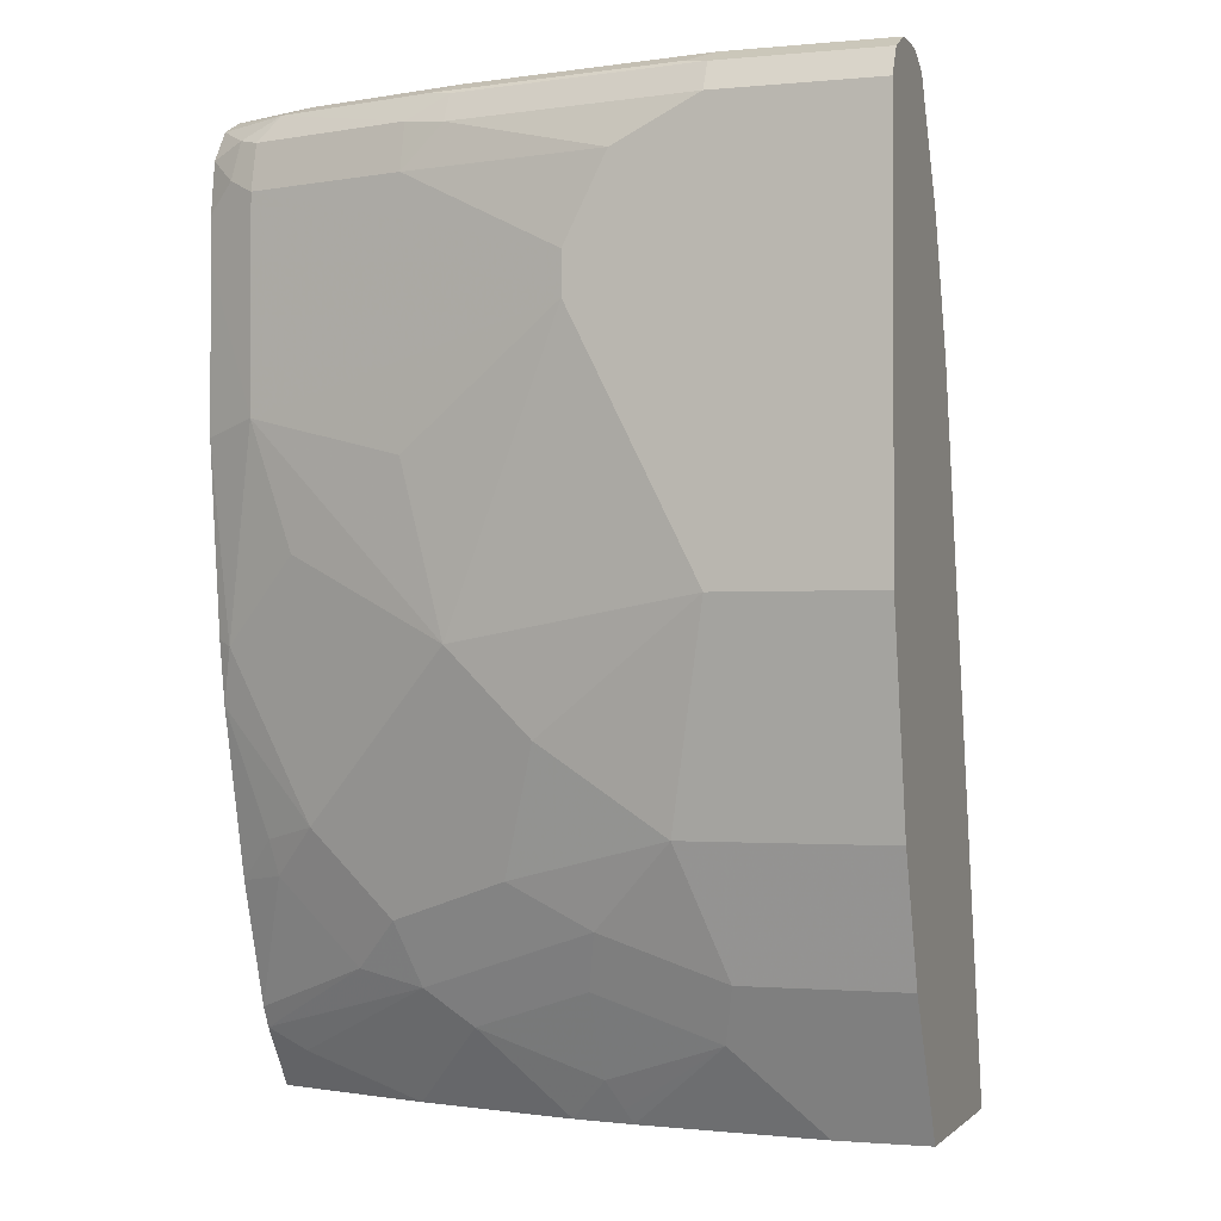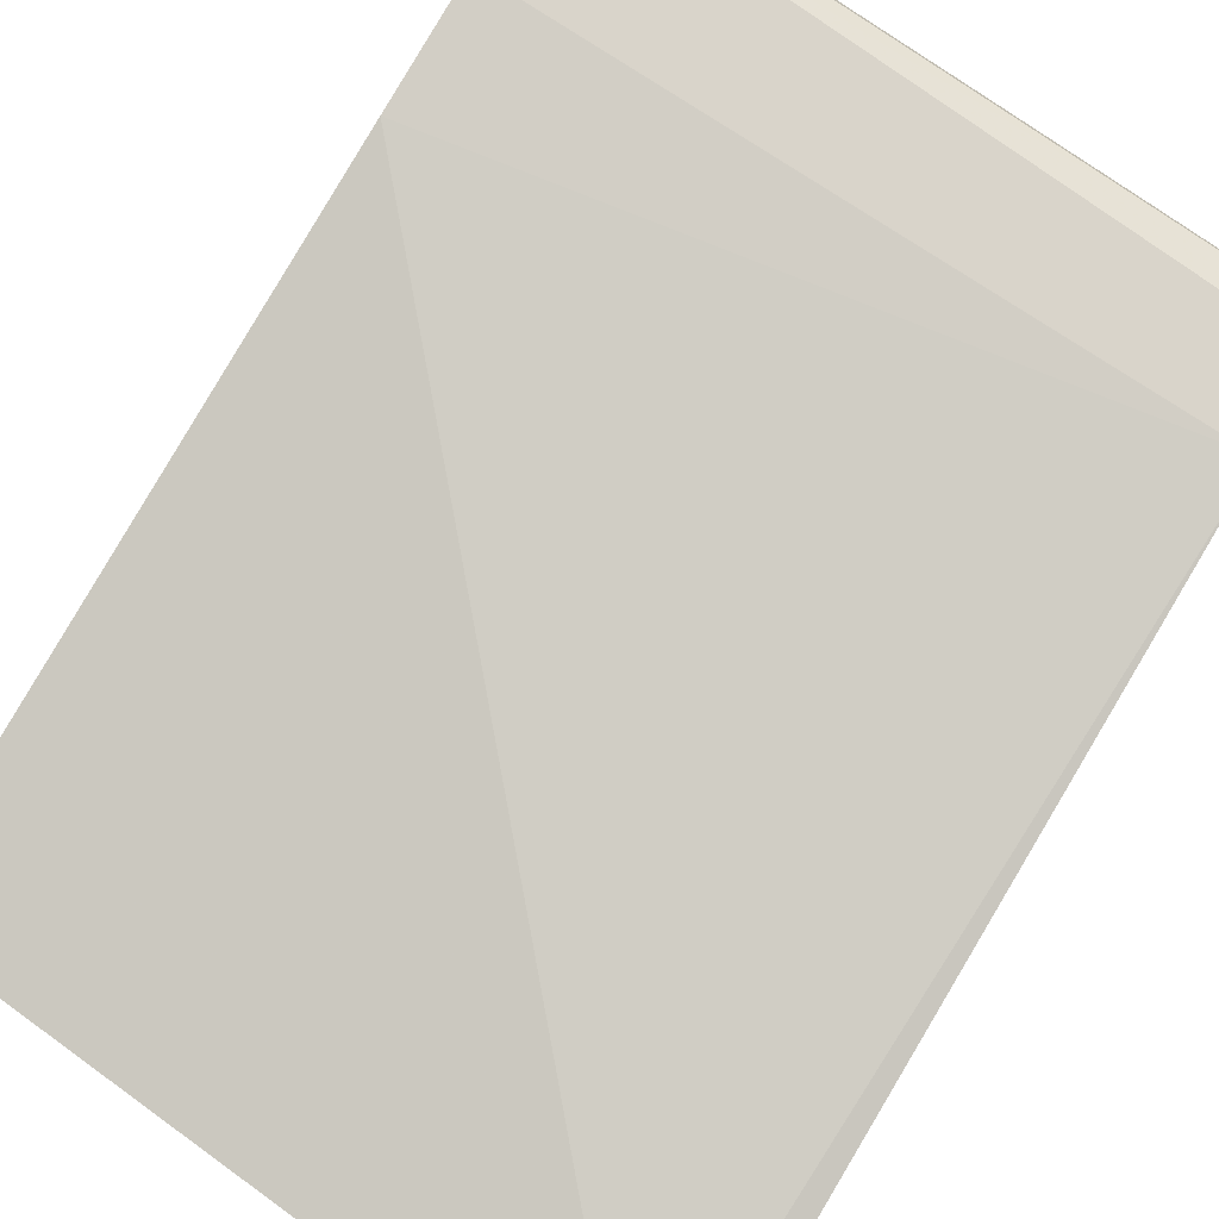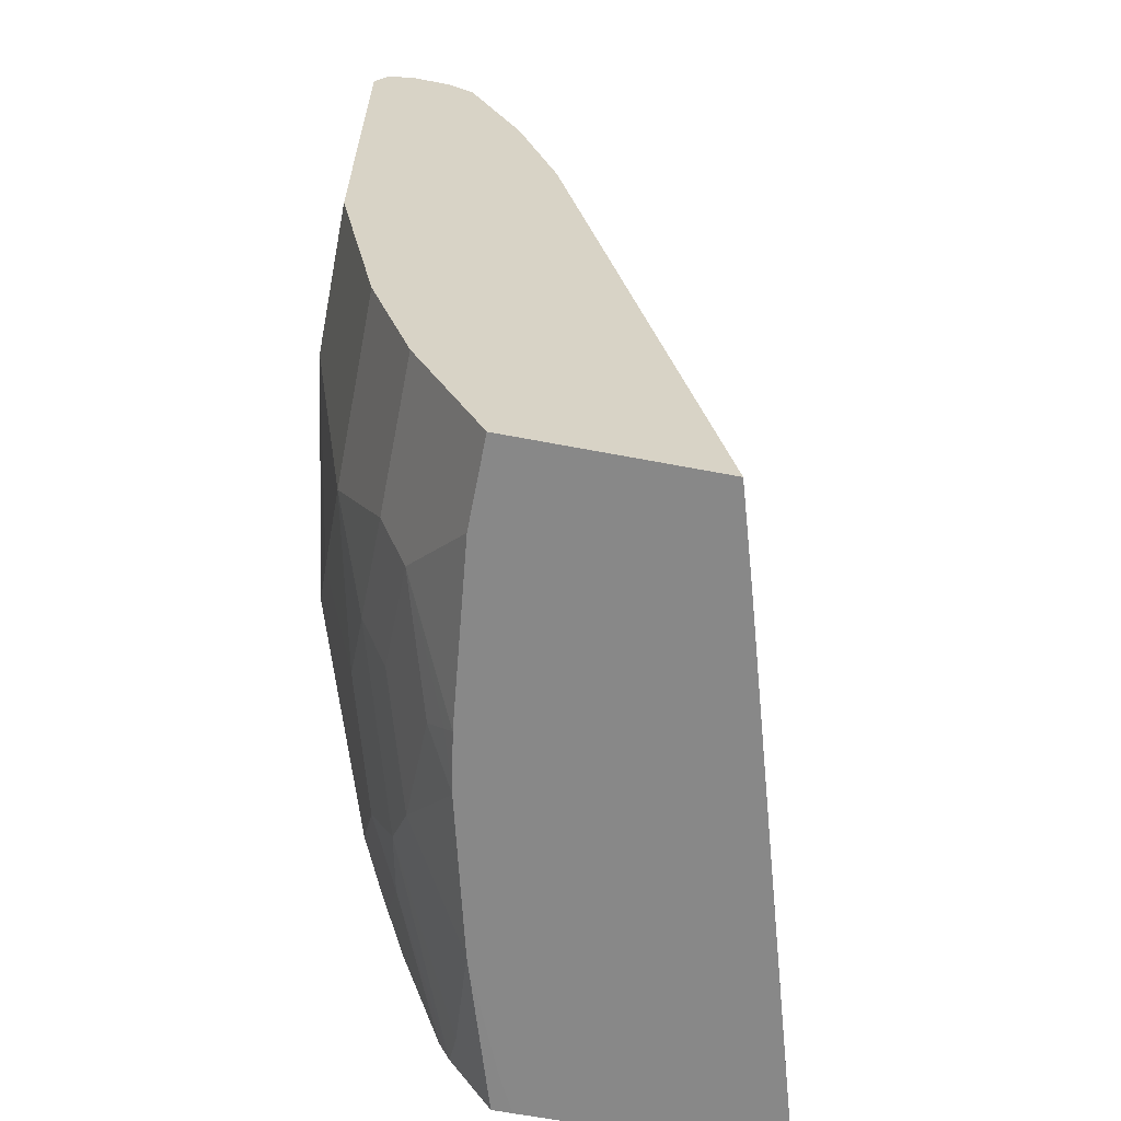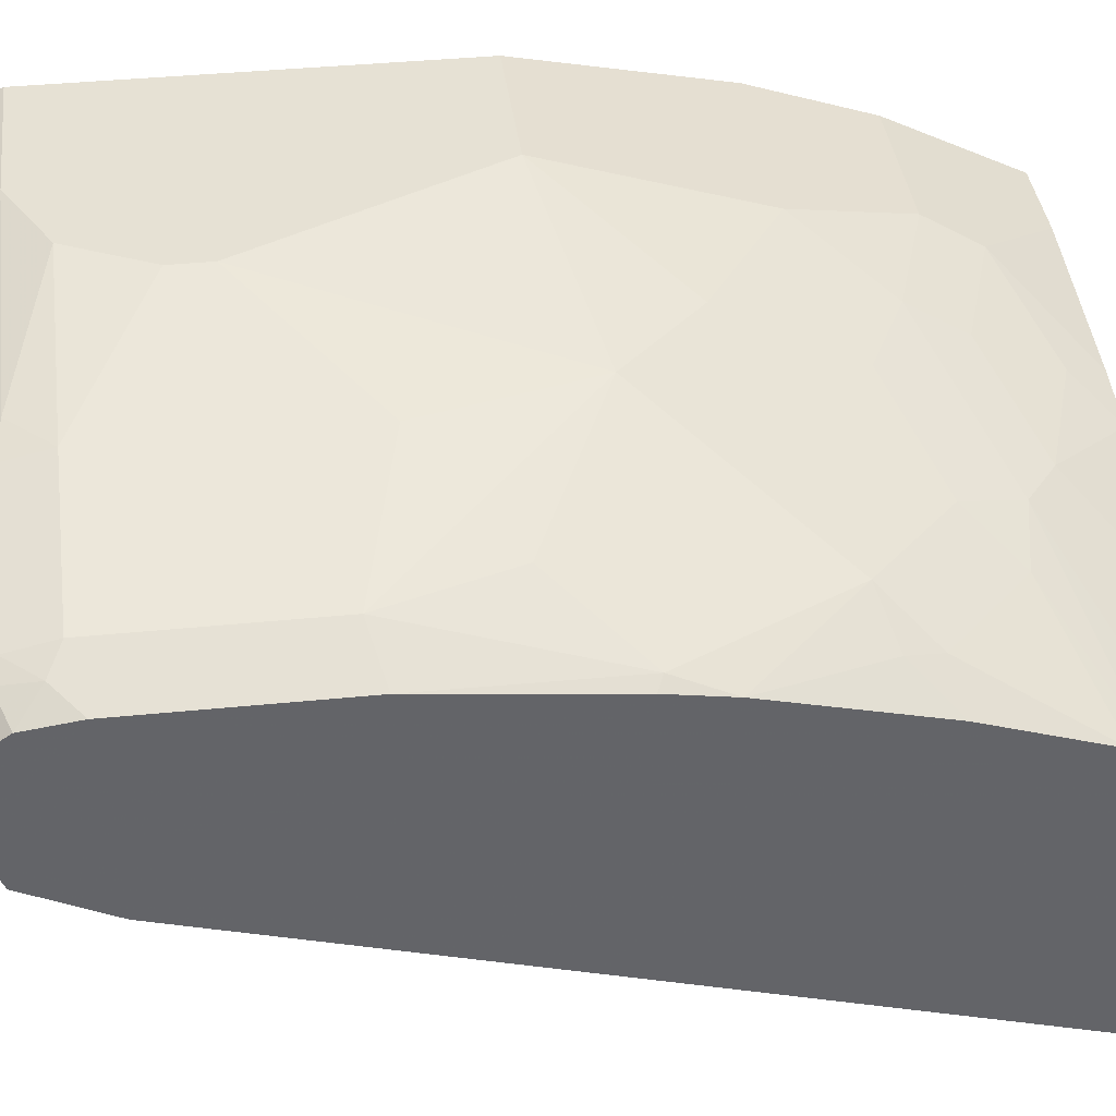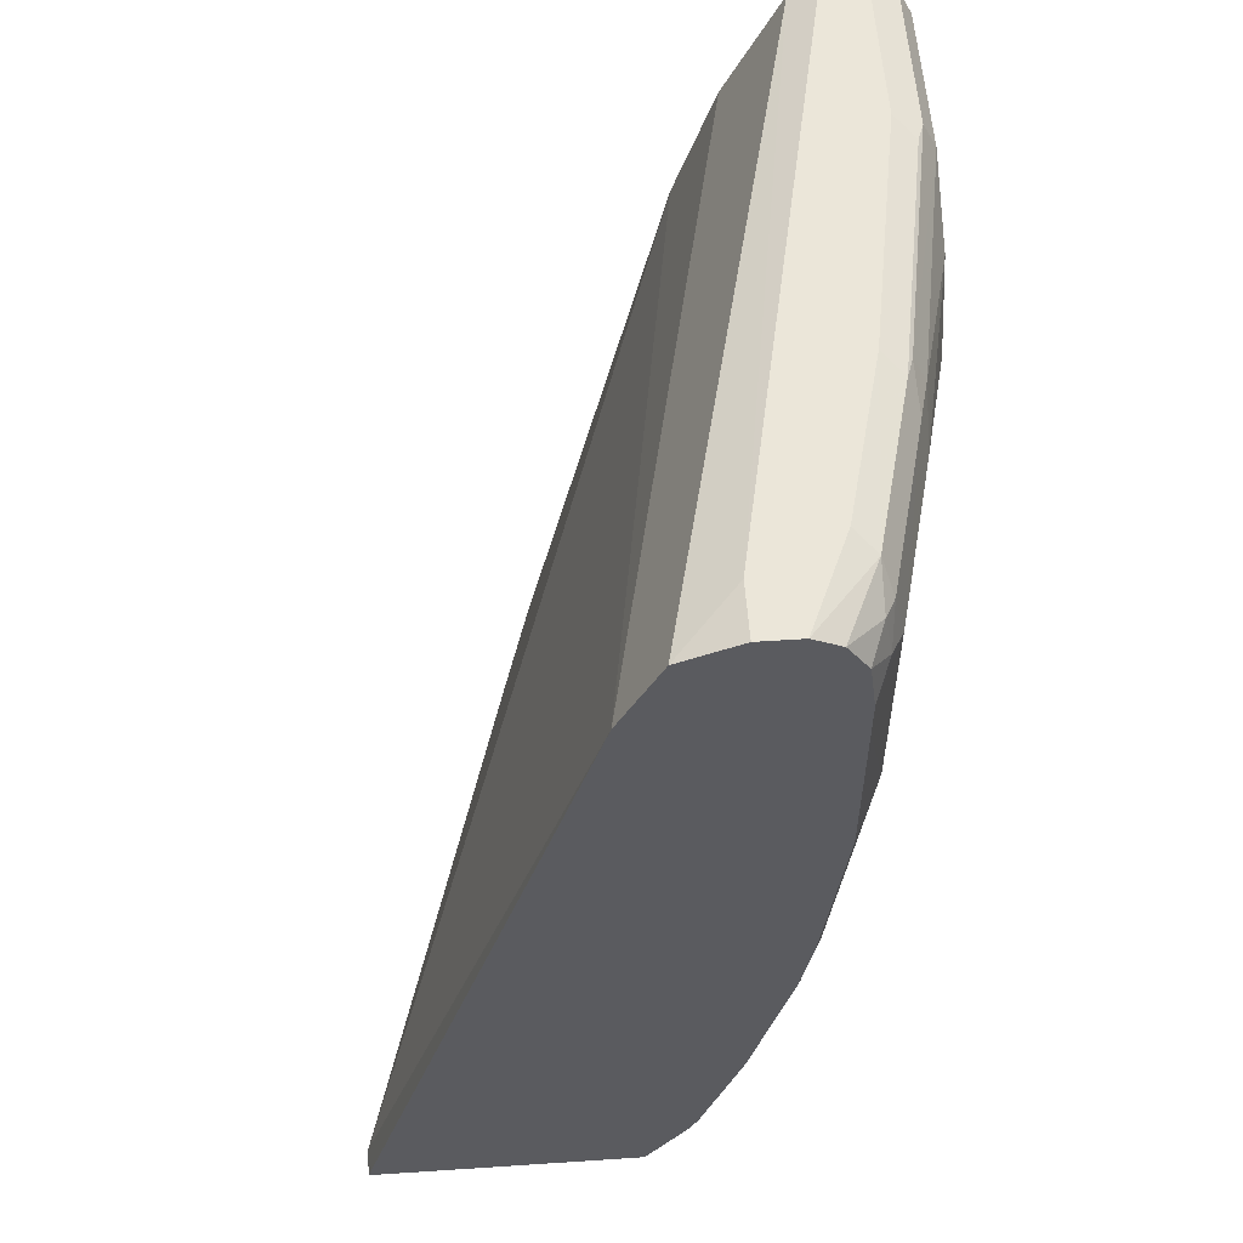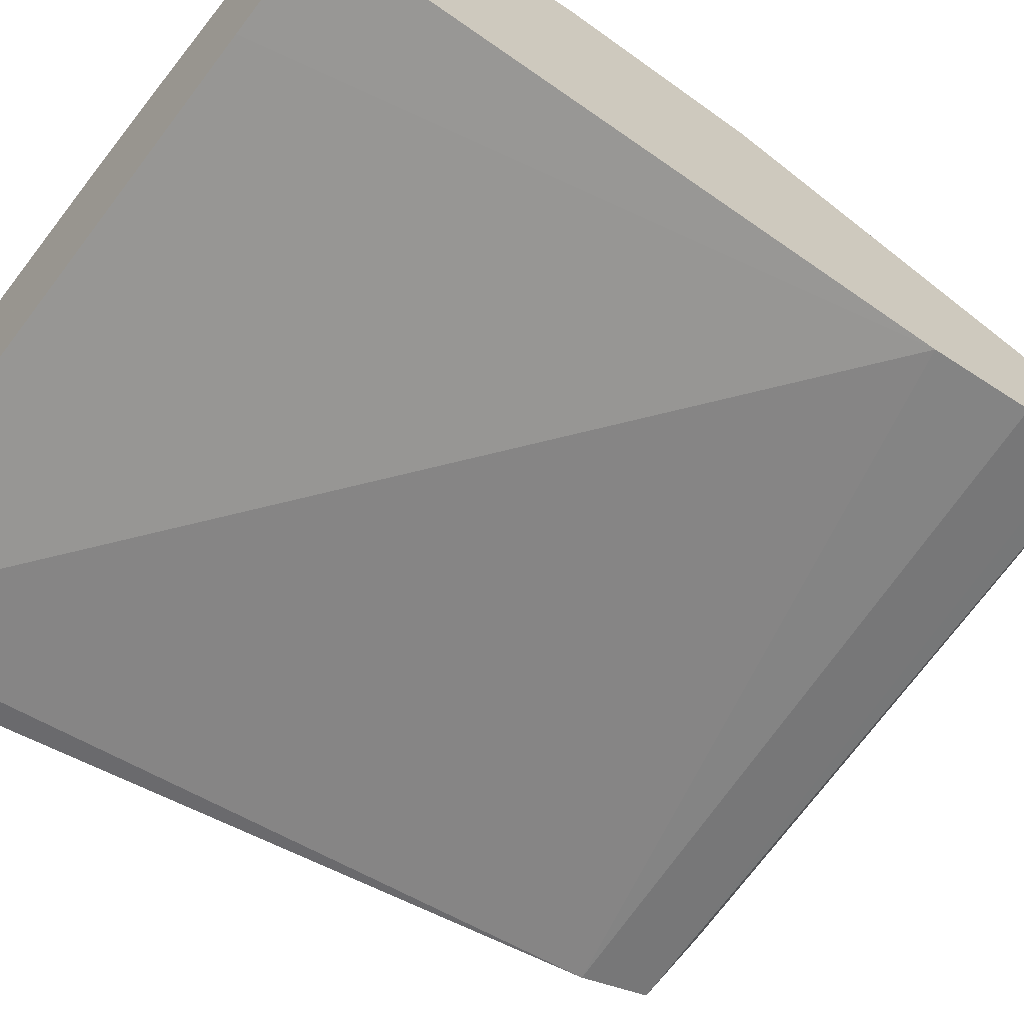
<metadata>
{"format":"obj","ext":"obj","renderer":"f3d","projection":"perspective","resolution":1024,"background":"white","views":[{"elev":-1.5,"azim":19.0,"up":"+Y"},{"elev":-76.1,"azim":147.8,"up":"+Z"},{"elev":-62.7,"azim":79.0,"up":"+Y"},{"elev":39.1,"azim":-97.2,"up":"+Z"},{"elev":56.0,"azim":-94.0,"up":"+Y"},{"elev":-63.2,"azim":51.2,"up":"+Z"}]}
</metadata>
<code>
v -0.002932 0.3599 0.8597
v -0.2999 0.3599 0.7997
v -0.002932 0.3599 0.8797
v -0.002932 0.3532 0.8464
v -0.3265 0.3599 0.7997
v -0.3265 0.3482 0.7714
v -0.08 0.3599 0.8797
v -0.002932 0.3532 0.893
v -0.002932 0.3399 0.8397
v -0.3265 0.3599 0.8197
v -0.002932 0.3132 0.8264
v -0.002932 0.3057 0.8226
v -0.3265 0.3082 0.7514
v -0.1999 0.3599 0.8597
v -0.08998 0.3548 0.8897
v -0.08 0.3532 0.893
v -0.002932 0.3513 0.894
v -0.2899 0.3548 0.8497
v -0.2799 0.3599 0.8397
v -0.3265 0.3532 0.833
v -0.002932 0.2999 0.8197
v -0.002932 0.2399 0.7997
v -0.3133 -0.08657 0.6332
v -0.3265 -0.08648 0.6332
v -0.2099 0.3548 0.8697
v -0.1999 0.3532 0.873
v -0.08 0.3399 0.8997
v -0.002932 0.3399 0.8997
v -0.3099 0.3448 0.8497
v -0.2999 0.3424 0.8547
v -0.2199 0.3424 0.8747
v -0.3265 0.3382 0.843
v -0.002932 -0.08657 0.7265
v -0.05168 -0.08657 0.7115
v -0.3265 -0.08657 0.6332
v -0.3265 -0.08657 0.6724
v -0.1999 0.3399 0.8797
v -0.12 0.3198 0.8997
v -0.002932 0.1399 0.8997
v -0.3132 0.3265 0.853
v -0.2999 0.3198 0.8597
v -0.2199 0.3198 0.8797
v -0.3265 0.3132 0.8464
v -0.002932 -0.08657 0.8264
v -0.3265 -0.08657 0.7565
v -0.14 0.2799 0.8997
v -0.08 0.1399 0.8997
v -0.002932 0.03999 0.8797
v -0.2999 0.2199 0.8597
v -0.3265 0.2932 0.8464
v -0.02672 -0.08657 0.8264
v -0.002932 -0.01997 0.8597
v -0.3066 -0.08657 0.7664
v -0.3265 -0.08648 0.7664
v -0.14 0.2599 0.8997
v -0.1999 0.12 0.8797
v -0.16 0.07997 0.8797
v -0.09999 0.03999 0.8797
v -0.3265 0.2132 0.8464
v -0.3199 0.12 0.8397
v -0.2799 0.1599 0.8597
v -0.2199 0.1999 0.8797
v -0.04668 -0.08657 0.8264
v -0.08 -0.01997 0.8597
v -0.08665 -0.04663 0.8464
v -0.2465 -0.08657 0.7914
v -0.3066 -0.06664 0.7864
v -0.3265 -0.05672 0.7863
v -0.2399 0.07997 0.8597
v -0.1999 0.03999 0.8597
v -0.1799 0.02002 0.8597
v -0.14 1.15e-06 0.8597
v -0.3265 0.1233 0.8364
v -0.3265 0.09335 0.8314
v -0.2799 0.03999 0.8397
v -0.1367 -0.08657 0.8164
v -0.1466 -0.02666 0.8464
v -0.1466 -0.06664 0.8264
v -0.14 -0.07997 0.8197
v -0.1866 -0.08657 0.8064
v -0.2066 -0.04663 0.8264
v -0.2299 -0.02998 0.8297
v -0.2632 -0.02329 0.823
v -0.3265 -0.04658 0.7914
v -0.2099 0.01001 0.8497
v -0.3265 0.01337 0.8114
v -0.3066 0.03334 0.8264
v -0.3032 0.01669 0.823
v -0.2399 1.15e-06 0.8397
v -0.1665 -0.08657 0.8114
v -0.1706 -0.08657 0.8104
f 48 64 52
f 48 58 64
f 49 59 60
f 47 57 58
f 49 60 61
f 49 61 56
f 49 56 62
f 49 62 55
f 54 66 67
f 51 64 65
f 51 65 63
f 53 66 54
f 54 67 68
f 55 62 56
f 56 61 69
f 47 56 57
f 56 69 70
f 56 70 57
f 49 50 59
f 47 55 56
f 32 43 40
f 44 64 51
f 27 47 39
f 57 70 85
f 27 39 28
f 29 32 40
f 29 40 30
f 30 40 41
f 30 41 31
f 31 41 42
f 37 42 38
f 38 42 46
f 39 47 58
f 39 58 48
f 40 43 41
f 41 46 42
f 41 43 50
f 41 50 49
f 41 49 55
f 41 55 46
f 44 52 64
f 45 53 54
f 57 85 71
f 75 89 85
f 58 71 72
f 74 86 87
f 74 87 75
f 75 87 88
f 75 88 89
f 76 79 90
f 77 82 81
f 77 81 78
f 78 90 79
f 72 82 77
f 78 81 90
f 81 91 90
f 82 85 89
f 82 89 83
f 83 89 88
f 83 88 84
f 84 88 86
f 86 88 87
f 27 55 47
f 80 91 81
f 72 85 82
f 71 85 72
f 69 85 70
f 58 72 64
f 59 73 60
f 60 73 74
f 60 74 75
f 60 75 61
f 61 75 69
f 63 65 76
f 64 72 77
f 64 77 65
f 65 77 78
f 65 78 79
f 65 79 76
f 66 80 81
f 66 81 67
f 67 81 82
f 67 82 68
f 68 82 83
f 68 83 84
f 69 75 85
f 57 71 58
f 27 46 55
f 31 42 37
f 27 37 38
f 3 7 16
f 3 16 8
f 4 9 6
f 5 6 13
f 5 13 24
f 5 24 36
f 5 36 45
f 5 45 54
f 5 54 68
f 5 68 84
f 5 84 86
f 5 86 74
f 5 74 73
f 5 73 59
f 5 59 50
f 5 50 43
f 5 43 32
f 5 32 20
f 5 20 10
f 2 6 5
f 6 9 11
f 2 4 6
f 1 9 4
f 27 38 46
f 1 2 5
f 1 5 10
f 1 10 19
f 1 19 14
f 1 14 7
f 1 7 3
f 1 3 8
f 1 8 17
f 1 17 28
f 1 28 39
f 1 48 52
f 1 52 44
f 1 44 33
f 1 33 22
f 1 22 21
f 1 21 12
f 1 12 11
f 1 11 9
f 1 4 2
f 6 11 12
f 1 39 48
f 7 14 25
f 23 34 33
f 23 33 44
f 23 44 51
f 23 51 63
f 23 63 76
f 23 76 90
f 23 90 91
f 23 91 80
f 22 34 23
f 23 80 66
f 23 53 45
f 23 36 35
f 23 35 24
f 24 35 36
f 25 31 26
f 26 31 37
f 6 12 13
f 26 37 27
f 23 66 53
f 22 33 34
f 23 45 36
f 18 31 25
f 7 15 16
f 20 32 29
f 7 25 15
f 8 16 17
f 10 18 19
f 10 20 18
f 13 21 22
f 13 22 23
f 13 23 24
f 14 19 18
f 12 21 13
f 14 18 25
f 18 30 31
f 18 29 30
f 17 27 28
f 16 27 17
f 16 26 27
f 18 20 29
f 15 26 16
f 15 25 26

</code>
